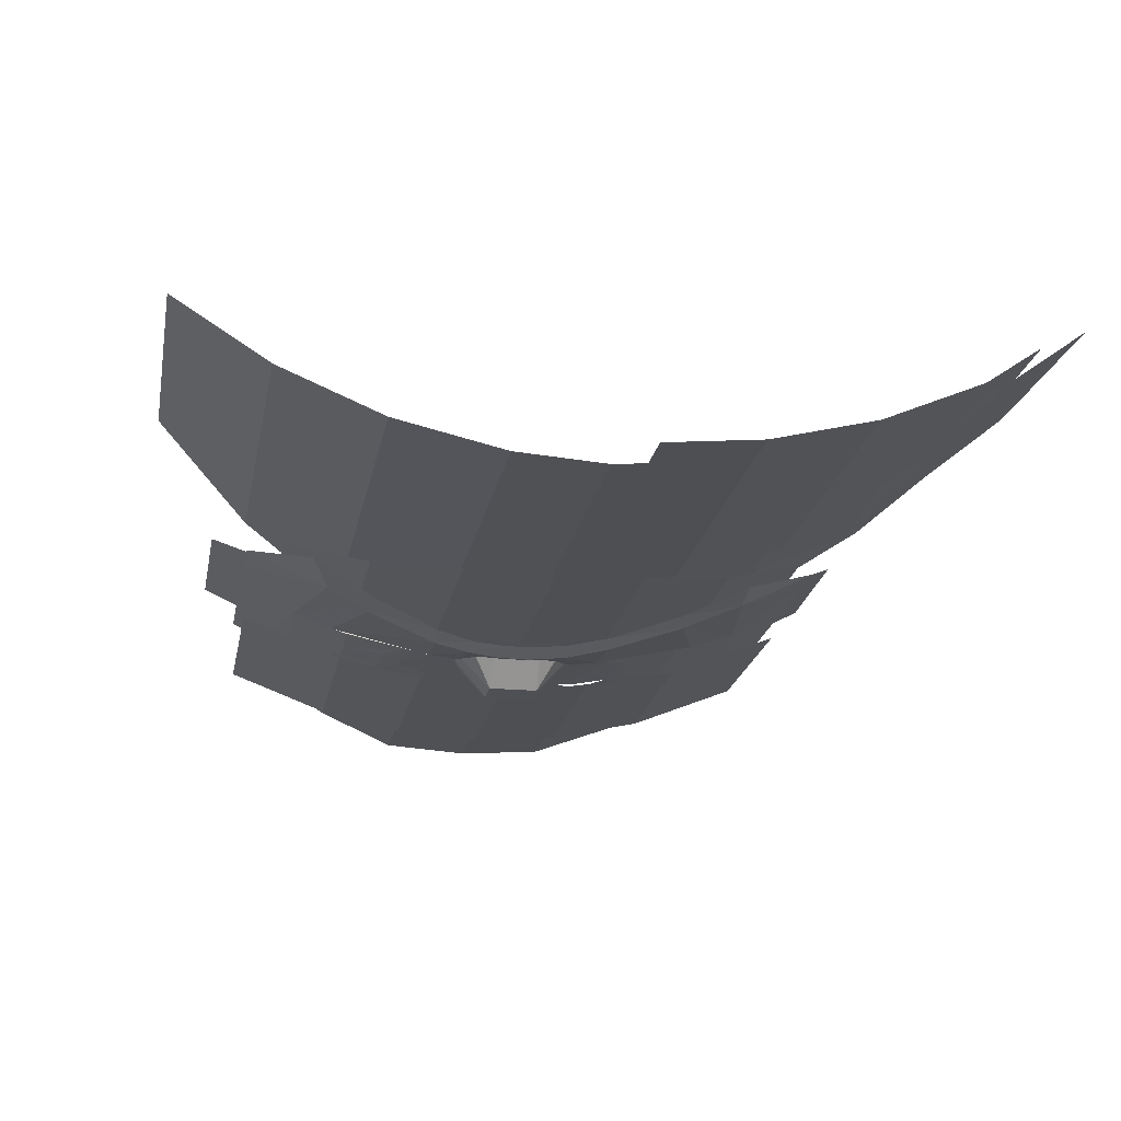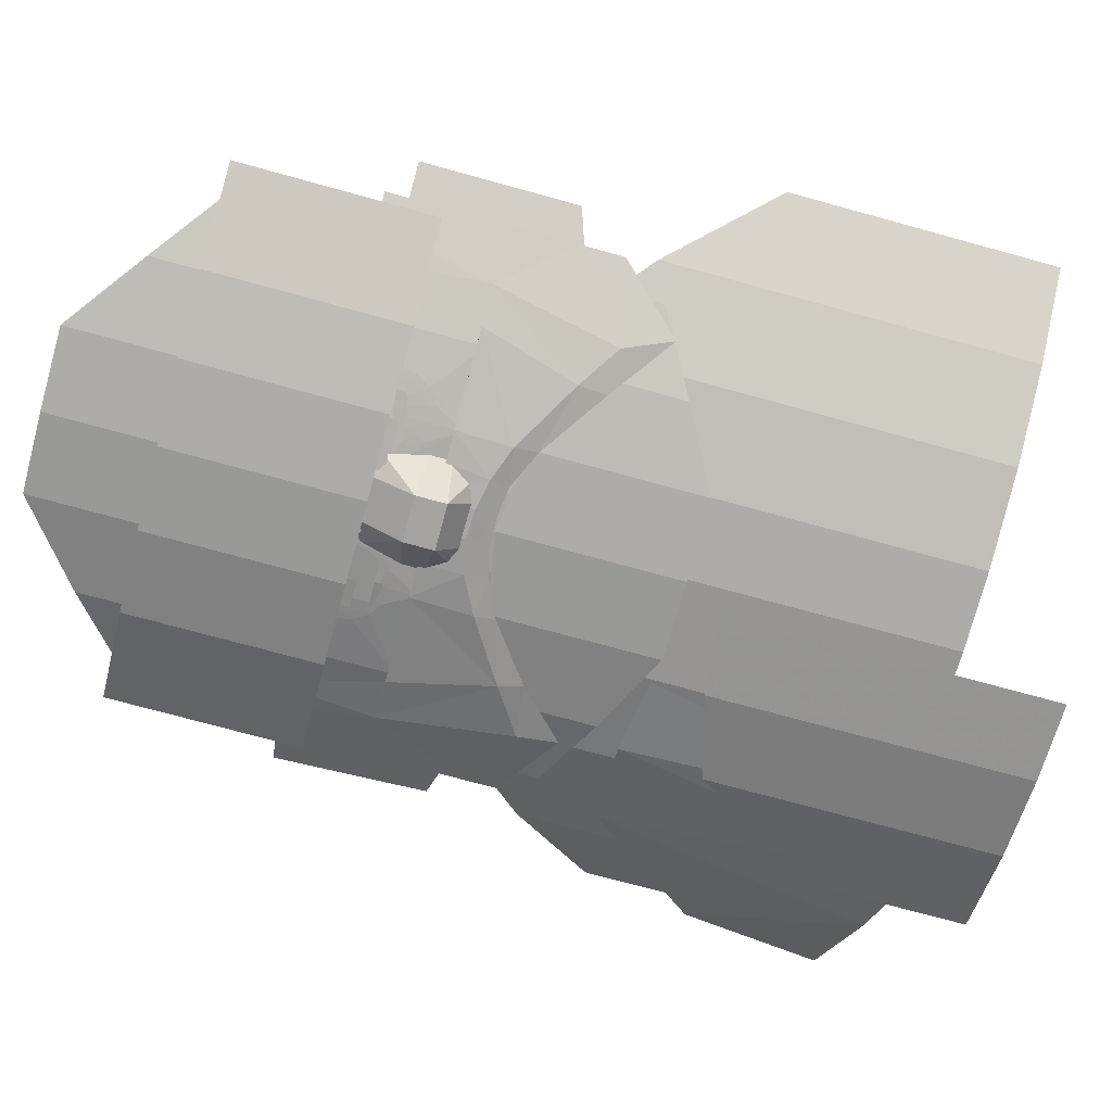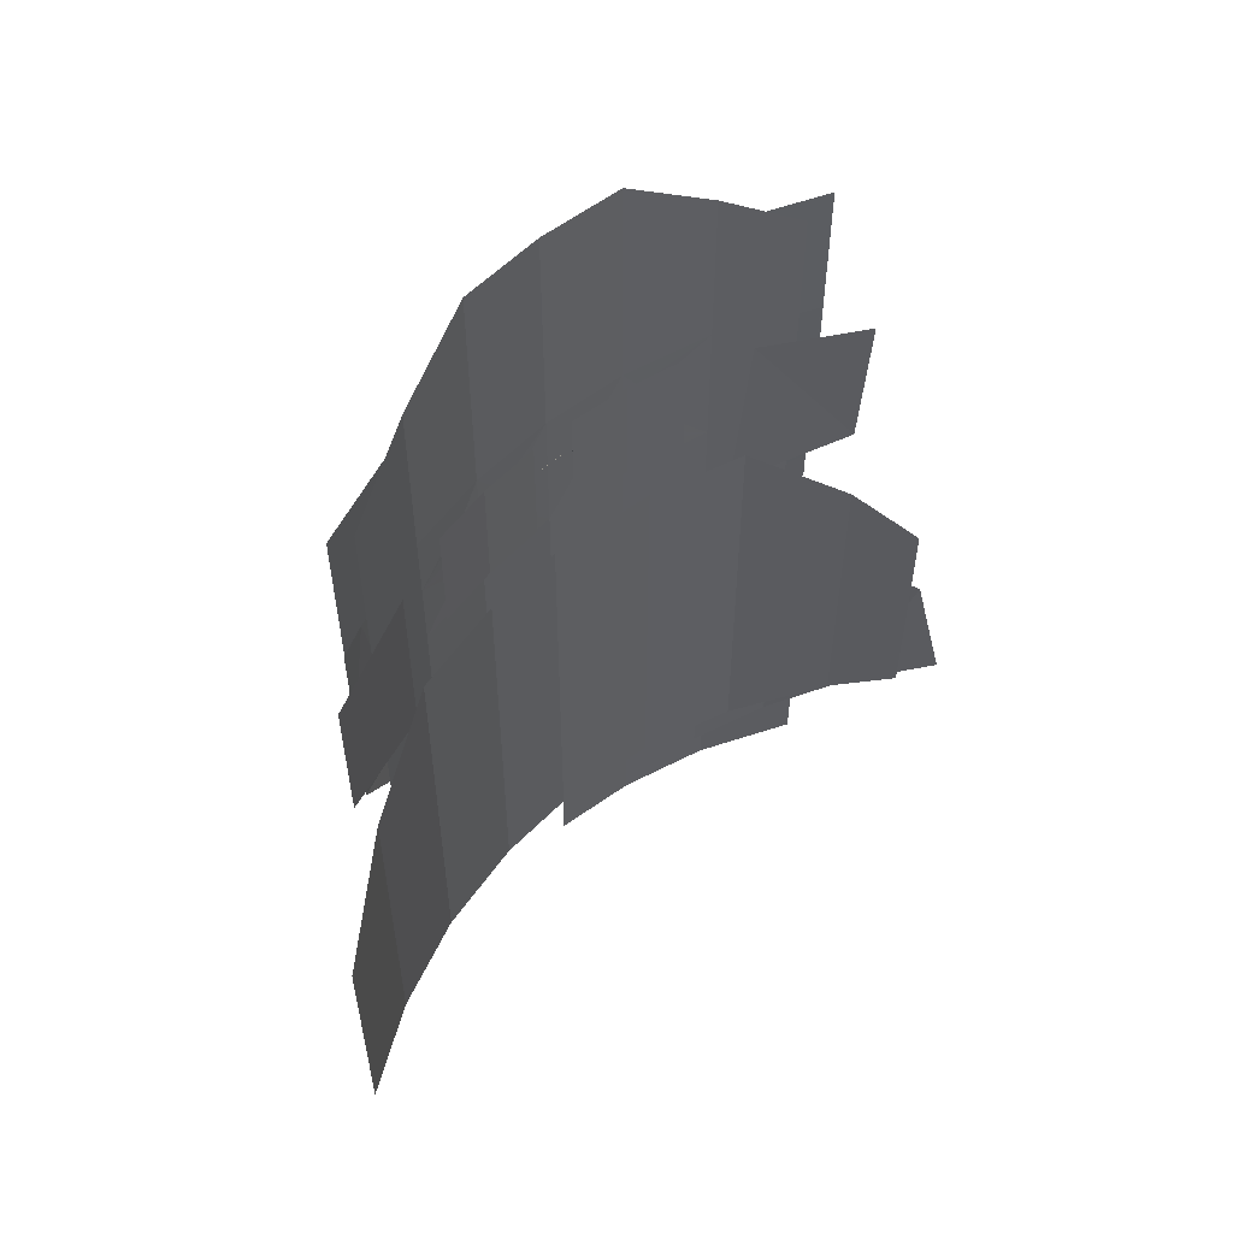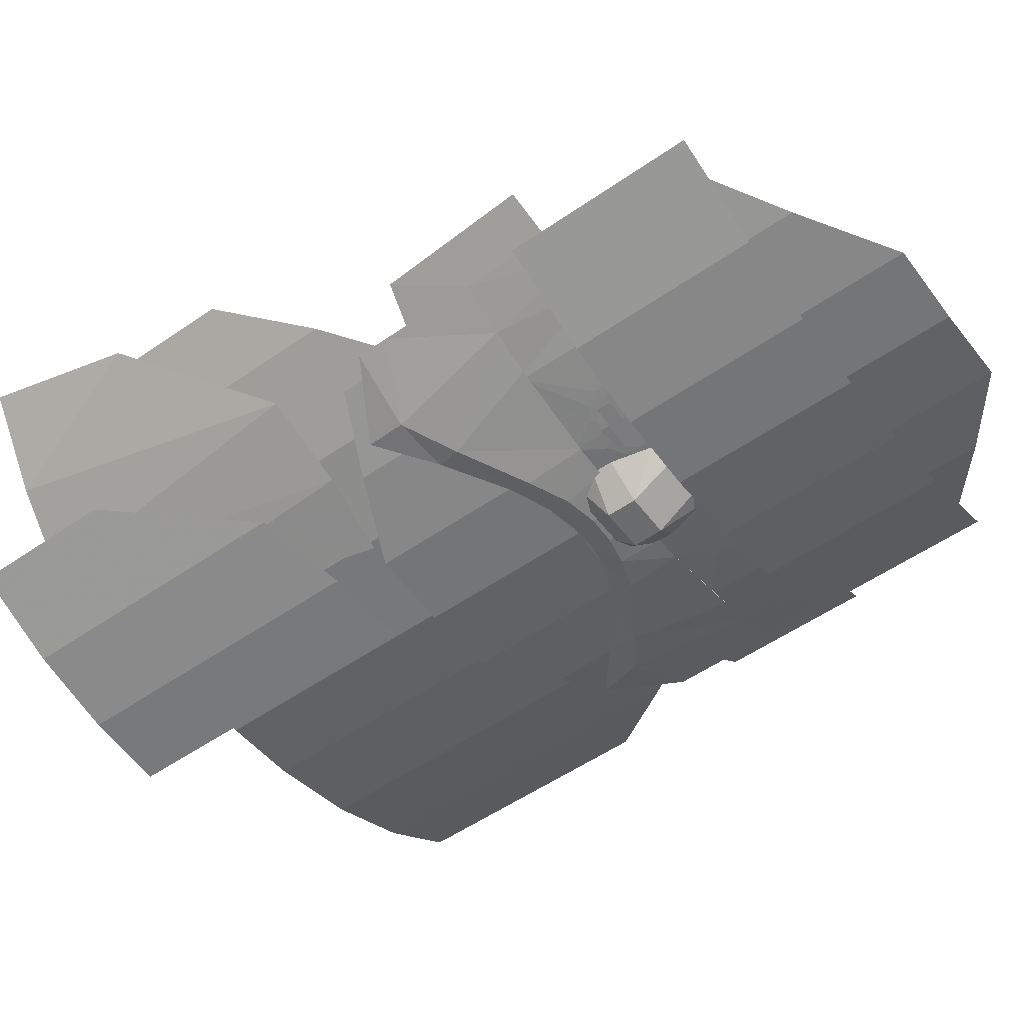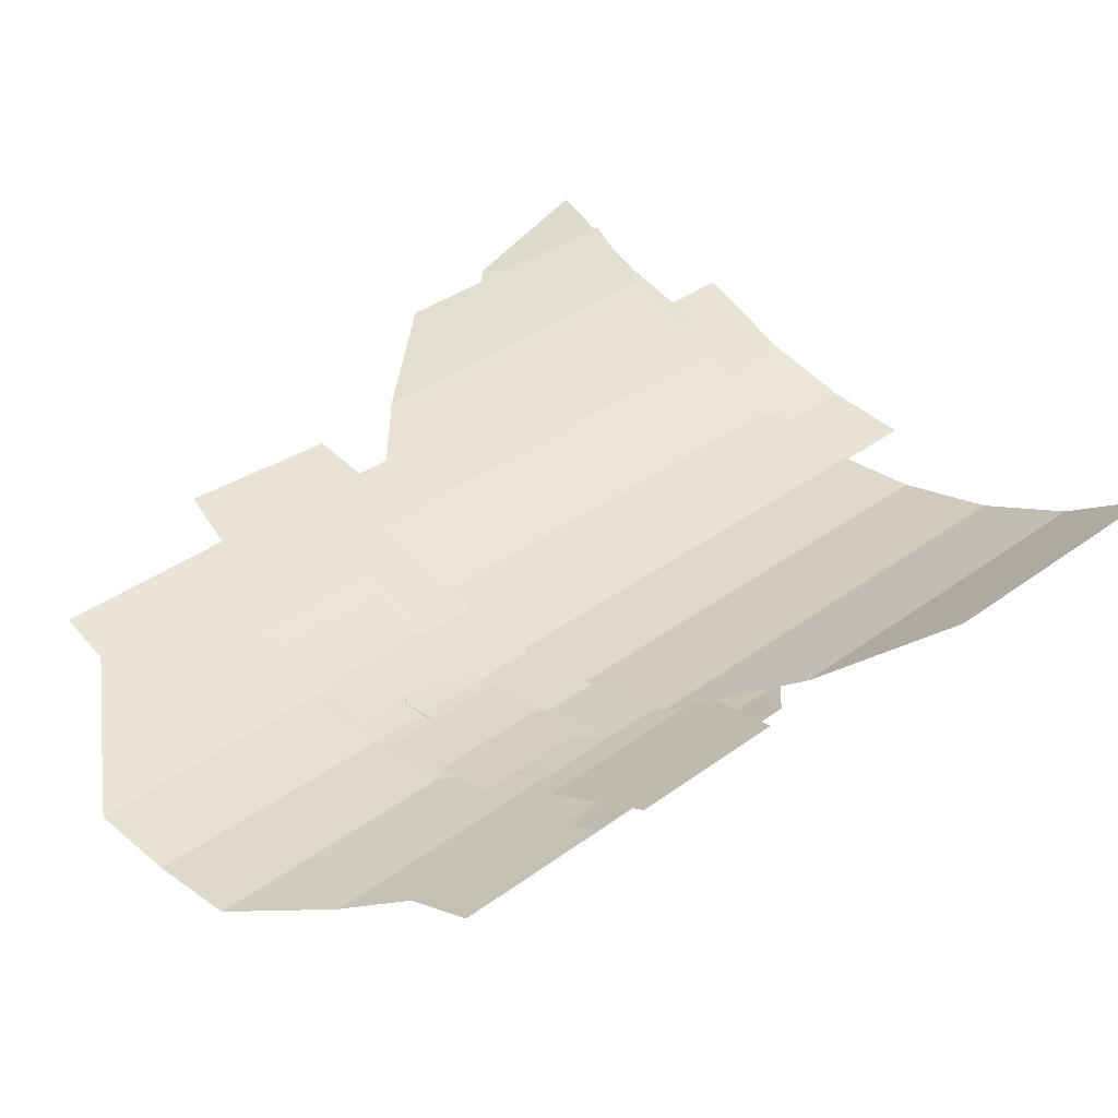
<metadata>
{"format":"obj","ext":"obj","renderer":"f3d","projection":"perspective","resolution":1024,"background":"white","views":[{"elev":-19.1,"azim":170.2,"up":"+Y"},{"elev":-72.8,"azim":74.6,"up":"+Y"},{"elev":57.0,"azim":137.7,"up":"+Z"},{"elev":-53.6,"azim":-53.5,"up":"+Y"},{"elev":35.8,"azim":45.7,"up":"+Y"}]}
</metadata>
<code>
g FrankHognan_mesh
v 0.5591 0.187 3.976
v 0.9613 0.2649 3.976
v 0.9613 0.2649 3.14
v 0.5591 0.187 3.14
v 0.1509 0.1506 3.976
v 0.1509 0.1506 3.14
v -0.5535 0.1862 3.976
v -0.1453 0.1504 3.976
v -0.1453 0.1504 3.14
v -0.5535 0.1862 3.14
v -0.9559 0.2636 3.976
v -0.9559 0.2636 3.14
v -2.084 0.7217 1.285
v -2.084 0.7217 2.017
v -1.389 0.3861 1.796
v -1.389 0.3861 1.098
v 0.5592 0.1772 0.9522
v 0.006462 0.138 0.8438
v 0.006462 0.138 1.52
v 0.5592 0.1772 1.589
v 1.23 0.3311 2.747
v 1.864 0.5972 2.151
v 1.23 0.3311 1.787
v 0.5592 0.1772 2.747
v -2.506 1.017 1.409
v 0.5592 0.1772 -0.409
v 0.006462 0.138 -0.409
v 0.006462 0.138 2.747
v 1.23 0.3311 1.116
v -0.7296 0.2049 1.601
v -0.7296 0.2049 2.747
v -1.389 0.3861 2.747
v 1.864 0.5972 1.279
v 2.443 0.9678 1.443
v -2.506 1.017 -0.409
v -2.084 0.7217 -0.409
v -1.389 0.3861 -0.409
v 1.23 0.3311 -0.409
v 1.864 0.5972 -0.409
v 2.443 0.9678 -0.409
v -0.7296 0.2049 0.9337
v -0.7296 0.2049 -0.409
v -0.7015 0.1908 3.763
v -0.3186 0.1418 3.763
v -0.3186 0.1418 3.364
v -0.7015 0.1908 3.364
v 0.3215 0.142 3.76
v 0.7044 0.1913 3.76
v 0.7044 0.1913 3.362
v 0.3215 0.142 3.362
v -2.074 0.6875 2.653
v -2.122 0.7164 3.712
v -1.42 0.3717 3.79
v -1.308 0.3315 2.47
v 1.303 0.3301 3.771
v 2.052 0.6748 3.771
v 2.052 0.6748 2.707
v 1.303 0.3301 2.445
v -0.7607 0.1832 3.677
v -0.5688 0.1512 3.677
v -0.5688 0.1512 3.477
v -0.7607 0.1832 3.477
v 0.3273 0.1242 3.671
v 0.5208 0.1447 3.671
v 0.5208 0.1447 3.471
v 0.3273 0.1242 3.471
v 0.5664 0.1332 2.81
v 0.5664 0.1332 3.073
v 1.107 0.2475 3.073
v 1.107 0.2475 2.81
v -1.16 0.2628 2.81
v -1.16 0.2628 3.073
v -0.5598 0.1323 3.073
v -0.5598 0.1323 2.81
v -1.16 0.2628 5.211
v -0.5598 0.1323 5.652
v -0.5598 0.1323 4.035
v -1.16 0.2628 4.035
v 0.003325 0.0935 3.69
v 0.2859 0.1036 3.69
v 0.2619 0.102 3.568
v 0.003325 0.0935 3.568
v -1.693 0.4636 3.073
v -1.693 0.4636 2.81
v -1.693 0.4636 4.802
v -1.693 0.4636 4.035
v -1.16 0.2628 3.568
v -1.693 0.4636 3.568
v -0.8377 0.1809 3.69
v -0.8612 0.186 3.568
v -0.7901 0.1712 3.669
v -0.8097 0.1751 3.568
v -0.6775 0.1505 3.856
v -0.7733 0.1679 3.789
v -0.462 0.1199 3.807
v -0.4416 0.1176 3.856
v -0.3448 0.1082 3.789
v -0.3818 0.1115 3.751
v -0.2793 0.1031 3.69
v -0.3277 0.1068 3.669
v -0.2553 0.1015 3.568
v -0.3078 0.1052 3.568
v -0.3277 0.1068 3.467
v -0.2793 0.1031 3.446
v -0.3448 0.1082 3.346
v -0.3818 0.1115 3.384
v -0.5598 0.1323 3.308
v -0.5598 0.1323 3.254
v -0.6775 0.1505 3.279
v -0.6573 0.1471 3.329
v -0.7367 0.1609 3.384
v -0.7733 0.1679 3.346
v -0.8377 0.1809 3.446
v -0.7901 0.1712 3.467
v 0.3144 0.1057 3.568
v 0.3343 0.1073 3.669
v 1.107 0.2475 3.568
v 0.8442 0.1823 3.69
v 0.7798 0.1692 3.789
v 1.107 0.2475 4.035
v 0.8677 0.1874 3.568
v 0.8162 0.1764 3.568
v 0.7966 0.1725 3.669
v 0.6841 0.1516 3.279
v 0.7798 0.1692 3.346
v 0.5664 0.1332 3.308
v 0.5664 0.1332 3.254
v 0.4482 0.1183 3.279
v 0.4686 0.1207 3.329
v 0.003325 0.0935 3.446
v 0.2859 0.1036 3.446
v 0.3343 0.1073 3.467
v -0.7367 0.1609 3.751
v -0.6573 0.1471 3.807
v -0.5598 0.1323 3.881
v -0.5598 0.1323 3.827
v -0.462 0.1199 3.329
v -0.4416 0.1176 3.279
v 0.3514 0.1087 3.789
v 0.3885 0.1121 3.751
v 0.4482 0.1183 3.856
v 0.4686 0.1207 3.807
v 0.5664 0.1332 3.881
v 0.5664 0.1332 3.827
v 0.6841 0.1516 3.856
v 0.6639 0.1482 3.807
v 0.7433 0.1622 3.751
v 0.8442 0.1823 3.446
v 0.7966 0.1725 3.467
v 0.7433 0.1622 3.384
v 0.6639 0.1482 3.329
v 0.3514 0.1087 3.346
v 0.3885 0.1121 3.384
v 0.003325 0.0935 2.81
v 0.003325 0.0935 3.073
v 0.003325 0.0935 5.652
v 0.5664 0.1332 5.652
v 0.5664 0.1332 4.035
v 0.003325 0.0935 4.035
v 1.627 0.4341 2.043
v 1.107 0.2475 1.745
v 1.107 0.2475 2.26
v 1.627 0.4341 2.26
v 1.627 0.4341 3.073
v 1.627 0.4341 3.568
v 1.627 0.4341 4.035
v 0.5664 0.1332 1.447
v 0.5664 0.1332 2.26
v 0.003325 0.0935 1.447
v 0.003325 0.0935 2.26
v 1.627 0.4341 2.81
v -0.5598 0.1323 1.447
v -0.5598 0.1323 2.26
v -1.16 0.2628 2.26
v -1.693 0.4636 2.26
v 0.4142 0.1147 3.428
v 0.4995 0.1244 3.428
v 0.5719 0.134 3.437
v 0.6328 0.1431 3.454
v 0.7625 0.1658 3.5
v 0.6986 0.1541 3.471
v -1.16 0.2628 1.718
v -1.693 0.4636 1.969
v 1.107 0.2475 5.241
v 1.627 0.4341 4.83
v 0.2652 0.07952 2.692
v 0.2727 0.08002 2.882
v 0.5711 0.1111 2.765
v 0.5711 0.1111 2.605
v -0.2605 0.07922 2.903
v 0.002537 0.07089 2.908
v 0.002537 0.07089 2.713
v -0.2605 0.07922 2.665
v -0.5645 0.1101 2.758
v -0.5645 0.1101 2.624
v 1.229 0.2399 3.13
v 1.045 0.149 2.455
v 0.5738 0.05384 2.744
v 0.5738 0.09173 3.13
v 1.117 0.2066 3.13
v -0.3044 0.02479 2.833
v -0.5672 0.0529 2.7
v -0.5672 0.09079 3.13
v -0.3276 0.06448 3.13
v -1.438 0.3119 3.927
v -1.217 0.2362 3.13
v -1.515 0.3417 3.13
v -1.645 0.3958 3.927
v -1.018 0.142 2.424
v -0.5672 0.09079 2.555
v -0.9818 0.1707 2.257
v 0.5738 0.09173 2.581
v 1.024 0.1814 2.257
v -1.362 0.2463 2.209
v -1.847 0.4908 2.449
v -1.847 0.4908 3.13
v 1.323 0.2329 2.257
v 1.445 0.3144 1.926
v -1.341 0.277 1.926
v 0.3386 0.02749 2.832
v 0.1287 0.0155 2.875
v 0.152 0.05419 3.13
v 0.3657 0.06771 3.13
v 1.843 0.4892 2.363
v 1.843 0.4892 2.66
v 1.843 0.4892 3.13
v 1.487 0.3306 3.13
v 1.645 0.3959 3.927
v 1.843 0.4892 3.927
v -1.847 0.4908 3.927
v 1.442 0.3134 3.927
v -1.847 0.4908 2.218
v -0.06932 0.01406 2.881
v -0.08335 0.05222 3.13
v 0.3168 0.06363 2.703
v 0.1152 0.05299 2.727
v -0.08114 0.05217 2.724
v -0.2922 0.0618 2.678
v -0.02194 0.04641 3.912
v -0.2021 0.05133 3.528
v -0.4894 0.07564 3.705
v -0.4215 0.06805 4.16
v -0.901 0.1465 4.062
v -0.7742 0.12 3.739
v -1.013 0.1733 3.651
v -1.221 0.2321 3.867
v 1.173 0.2175 3.606
v 0.8702 0.1397 3.564
v 0.8746 0.1406 3.937
v 1.173 0.2175 3.927
v 0.547 0.08297 3.948
v 0.5476 0.08305 3.521
v 0.2085 0.05165 3.958
v 0.2085 0.05165 3.476
v -2.626 1.009 0.6486
v -1.874 0.51 1.511
v -2.256 0.7333 -0.5199
v -2.792 1.155 -0.367
v -1.2 0.2357 -0.7821
v -1.719 0.4345 -0.6575
v -1.274 0.2592 1.54
v -0.7219 0.1201 1.476
v 1.791 0.4115 4.894
v 1.791 0.4115 3.541
v 1.133 0.1622 3.541
v 1.133 0.1622 4.894
v -0.5746 0.04454 4.894
v 0.004758 0.004533 4.894
v 0.004758 0.004533 3.541
v -0.5746 0.04454 3.541
v 0.5773 0.04492 4.894
v 0.5773 0.04492 3.541
v -1.187 0.1781 4.894
v -1.187 0.1781 3.541
v -1.901 0.466 4.894
v -1.901 0.466 3.541
v -1.961 0.4818 -0.08497
v -1.309 0.2018 0.9552
v -1.309 0.2018 -1.125
v -1.961 0.4818 -1.125
v -0.1125 -0.007849 -1.125
v -0.6886 0.04802 -1.125
v -0.6886 0.04802 1.126
v -0.1125 -0.007849 1.187
v -0.1482 -0.1452 3.267
v 0.1666 -0.1445 3.267
v 0.1666 -0.1445 3.056
v -0.1482 -0.1452 3.056
v -0.1397 0.1028 3.64
v 0.157 0.1035 3.64
v -0.3614 0.08474 3.233
v -0.3614 0.08474 3.084
v 0.1582 0.07178 2.862
v 0.2991 0.07969 2.932
v -0.2892 0.1007 3.521
v -0.1408 0.07114 2.862
v 0.3799 0.08643 3.233
v 0.3799 0.08643 3.084
v 0.3073 0.102 3.521
v -0.281 0.07839 2.932
g FrankHognan_mesh_0
f 3 2 1
f 4 3 1
f 4 1 5
f 6 4 5
f 9 8 7
f 10 9 7
f 10 7 11
f 12 10 11
f 15 14 13
f 16 15 13
f 19 18 17
f 20 19 17
f 23 22 21
f 23 21 24
f 20 23 24
f 13 14 25
f 26 17 18
f 27 26 18
f 28 19 20
f 24 28 20
f 29 23 20
f 17 29 20
f 31 30 19
f 28 31 19
f 32 14 15
f 33 22 23
f 29 33 23
f 33 34 22
f 13 25 35
f 36 13 35
f 37 16 13
f 36 37 13
f 38 29 17
f 26 38 17
f 39 33 29
f 38 39 29
f 40 34 33
f 39 40 33
f 30 15 16
f 41 30 16
f 41 16 37
f 42 41 37
f 15 30 31
f 32 15 31
f 19 30 41
f 18 19 41
f 41 42 27
f 18 41 27
f 45 44 43
f 46 45 43
f 49 48 47
f 50 49 47
f 53 52 51
f 54 53 51
f 57 56 55
f 58 57 55
f 61 60 59
f 62 61 59
f 65 64 63
f 66 65 63
f 69 68 67
f 70 69 67
f 73 72 71
f 74 73 71
f 77 76 75
f 78 77 75
f 81 80 79
f 82 81 79
f 71 72 83
f 84 71 83
f 78 75 85
f 86 78 85
f 87 78 86
f 88 87 86
f 87 88 83
f 72 87 83
f 87 90 89
f 91 89 90
f 92 91 90
f 78 94 93
f 77 78 93
f 97 96 95
f 98 97 95
f 99 97 98
f 100 99 98
f 101 99 100
f 102 101 100
f 105 104 103
f 106 105 103
f 109 108 107
f 110 109 107
f 113 112 111
f 114 113 111
f 90 113 114
f 92 90 114
f 80 81 115
f 116 80 115
f 119 118 117
f 120 119 117
f 122 121 118
f 123 122 118
f 125 124 68
f 69 125 68
f 128 127 126
f 129 128 126
f 81 82 130
f 131 81 130
f 81 131 132
f 115 81 132
f 110 111 112
f 109 110 112
f 94 89 91
f 133 94 91
f 134 93 94
f 133 134 94
f 134 136 135
f 93 134 135
f 136 95 96
f 135 136 96
f 103 104 101
f 102 103 101
f 105 106 137
f 138 105 137
f 137 107 108
f 138 137 108
f 140 139 80
f 116 140 80
f 140 142 141
f 139 140 141
f 144 143 141
f 142 144 141
f 146 145 143
f 144 146 143
f 146 147 119
f 145 146 119
f 147 123 118
f 119 147 118
f 122 149 148
f 121 122 148
f 150 125 148
f 149 150 148
f 151 124 125
f 150 151 125
f 151 126 127
f 124 151 127
f 153 152 128
f 129 153 128
f 132 131 152
f 153 132 152
f 72 112 113
f 87 72 113
f 90 87 113
f 78 87 89
f 94 78 89
f 109 73 108
f 68 155 154
f 67 68 154
f 158 157 156
f 159 158 156
f 127 68 124
f 127 128 68
f 72 73 109
f 112 72 109
f 108 73 138
f 162 161 160
f 163 162 160
f 117 69 164
f 165 117 164
f 120 117 165
f 166 120 165
f 121 117 118
f 121 148 117
f 145 119 120
f 158 145 120
f 125 69 117
f 148 125 117
f 101 82 79
f 99 101 79
f 130 82 101
f 104 130 101
f 159 79 80
f 139 159 80
f 154 155 73
f 74 154 73
f 159 156 76
f 77 159 76
f 155 130 104
f 105 155 104
f 131 130 155
f 152 131 155
f 99 79 159
f 97 99 159
f 73 155 105
f 138 73 105
f 152 155 68
f 128 152 68
f 162 168 167
f 161 162 167
f 168 170 169
f 167 168 169
f 162 163 171
f 70 162 171
f 170 173 172
f 169 170 172
f 135 77 93
f 135 96 77
f 96 97 159
f 77 96 159
f 143 145 158
f 143 158 141
f 159 139 141
f 158 159 141
f 70 67 168
f 162 70 168
f 74 71 174
f 173 74 174
f 71 84 175
f 174 71 175
f 67 154 170
f 168 67 170
f 154 74 173
f 170 154 173
f 70 171 164
f 69 70 164
f 129 177 176
f 153 129 176
f 153 176 132
f 177 129 126
f 178 177 126
f 178 126 151
f 179 178 151
f 122 180 149
f 150 181 179
f 151 150 179
f 149 180 181
f 150 149 181
f 182 172 173
f 174 182 173
f 183 182 174
f 175 183 174
f 184 157 158
f 120 184 158
f 185 184 120
f 166 185 120
f 188 187 186
f 189 188 186
f 192 191 190
f 193 192 190
f 186 187 191
f 192 186 191
f 193 190 194
f 195 193 194
f 198 197 196
f 196 199 198
f 196 200 199
f 203 202 201
f 204 203 201
f 207 206 205
f 208 207 205
f 210 202 209
f 211 210 209
f 197 198 212
f 213 197 212
f 215 214 207
f 216 215 207
f 213 218 217
f 197 213 217
f 214 219 211
f 209 214 211
f 222 221 220
f 223 222 220
f 217 218 224
f 225 217 224
f 228 227 226
f 229 228 226
f 216 207 208
f 230 216 208
f 207 214 209
f 206 207 209
f 227 217 225
f 226 227 225
f 203 206 209
f 202 203 209
f 227 196 197
f 217 227 197
f 231 196 227
f 228 231 227
f 232 219 214
f 215 232 214
f 204 201 233
f 234 204 233
f 199 223 220
f 198 199 220
f 236 235 220
f 221 236 220
f 237 233 201
f 238 237 201
f 198 220 235
f 212 198 235
f 238 201 202
f 210 238 202
f 221 222 234
f 233 221 234
f 237 236 221
f 233 237 221
f 241 240 239
f 242 241 239
f 245 244 243
f 246 245 243
f 241 242 243
f 244 241 243
f 249 248 247
f 250 249 247
f 248 249 251
f 252 248 251
f 252 251 253
f 254 252 253
f 257 256 255
f 258 257 255
f 261 260 259
f 262 261 259
f 256 257 260
f 261 256 260
f 265 264 263
f 266 265 263
f 269 268 267
f 270 269 267
f 272 271 268
f 269 272 268
f 265 266 271
f 272 265 271
f 270 267 273
f 274 270 273
f 274 273 275
f 276 274 275
f 279 278 277
f 280 279 277
f 283 282 281
f 284 283 281
f 278 279 282
f 283 278 282
f 287 286 285
f 288 287 285
f 286 290 289
f 285 286 289
f 288 285 291
f 292 288 291
f 294 287 293
f 295 285 289
f 293 287 288
f 296 293 288
f 287 298 297
f 286 287 297
f 286 297 299
f 286 299 290
f 287 294 298
f 285 295 291
f 288 300 296
f 288 292 300

</code>
